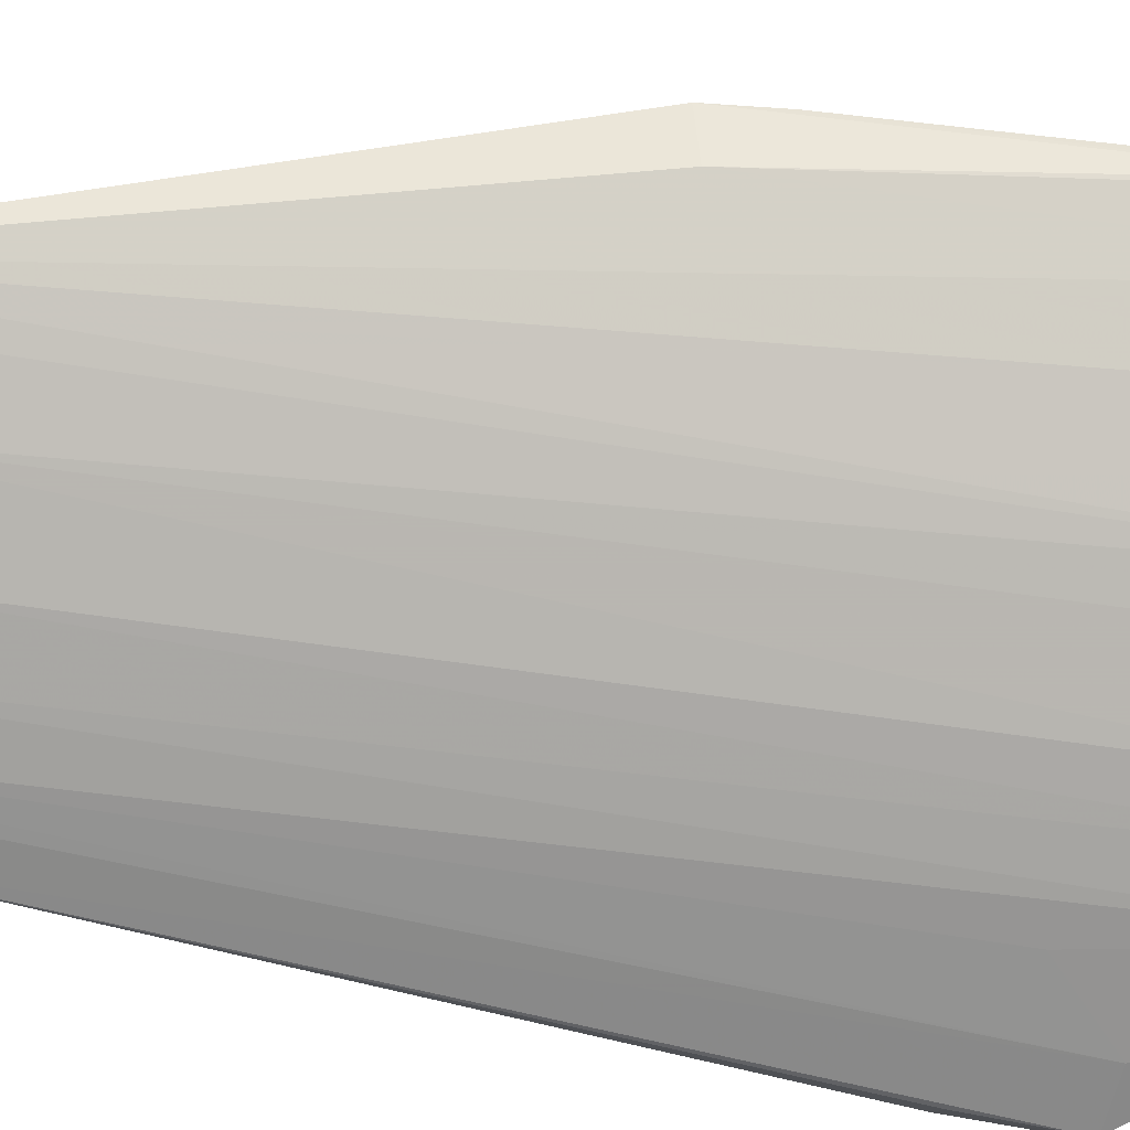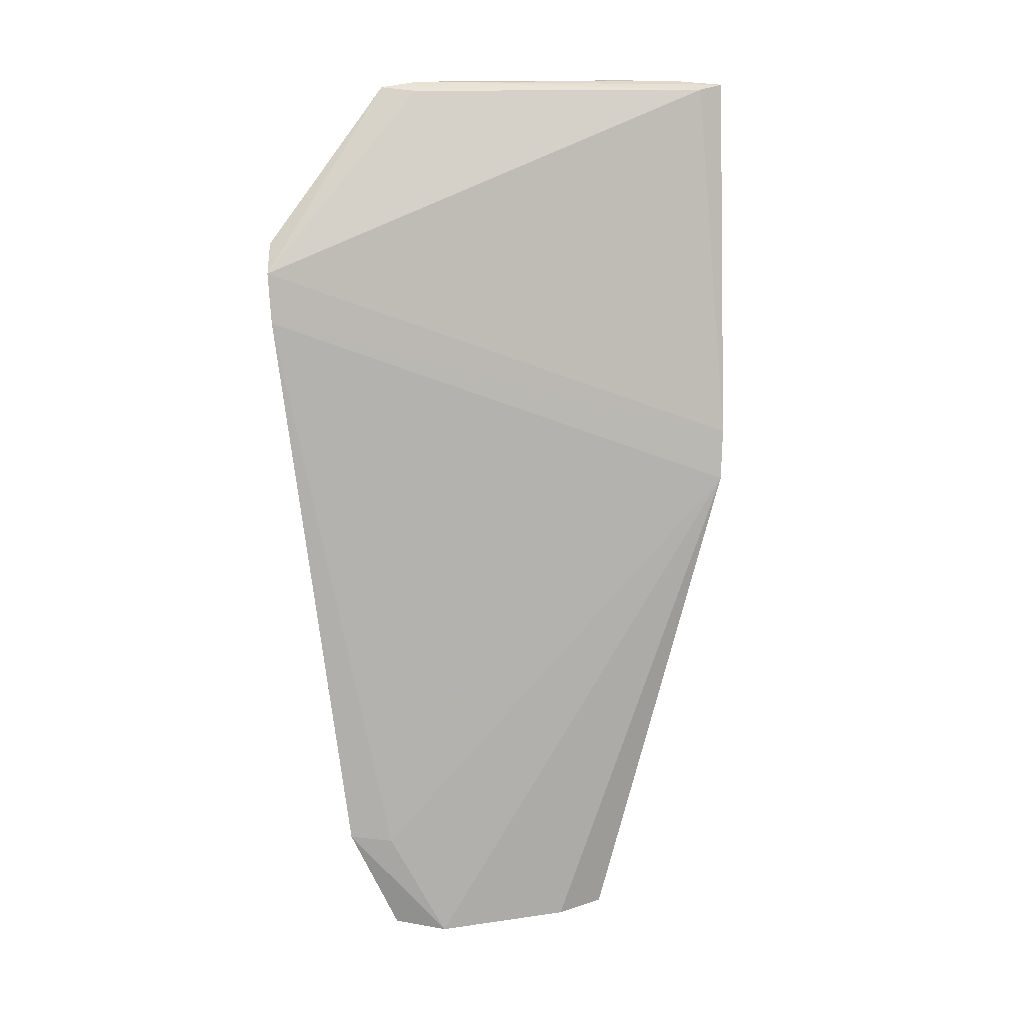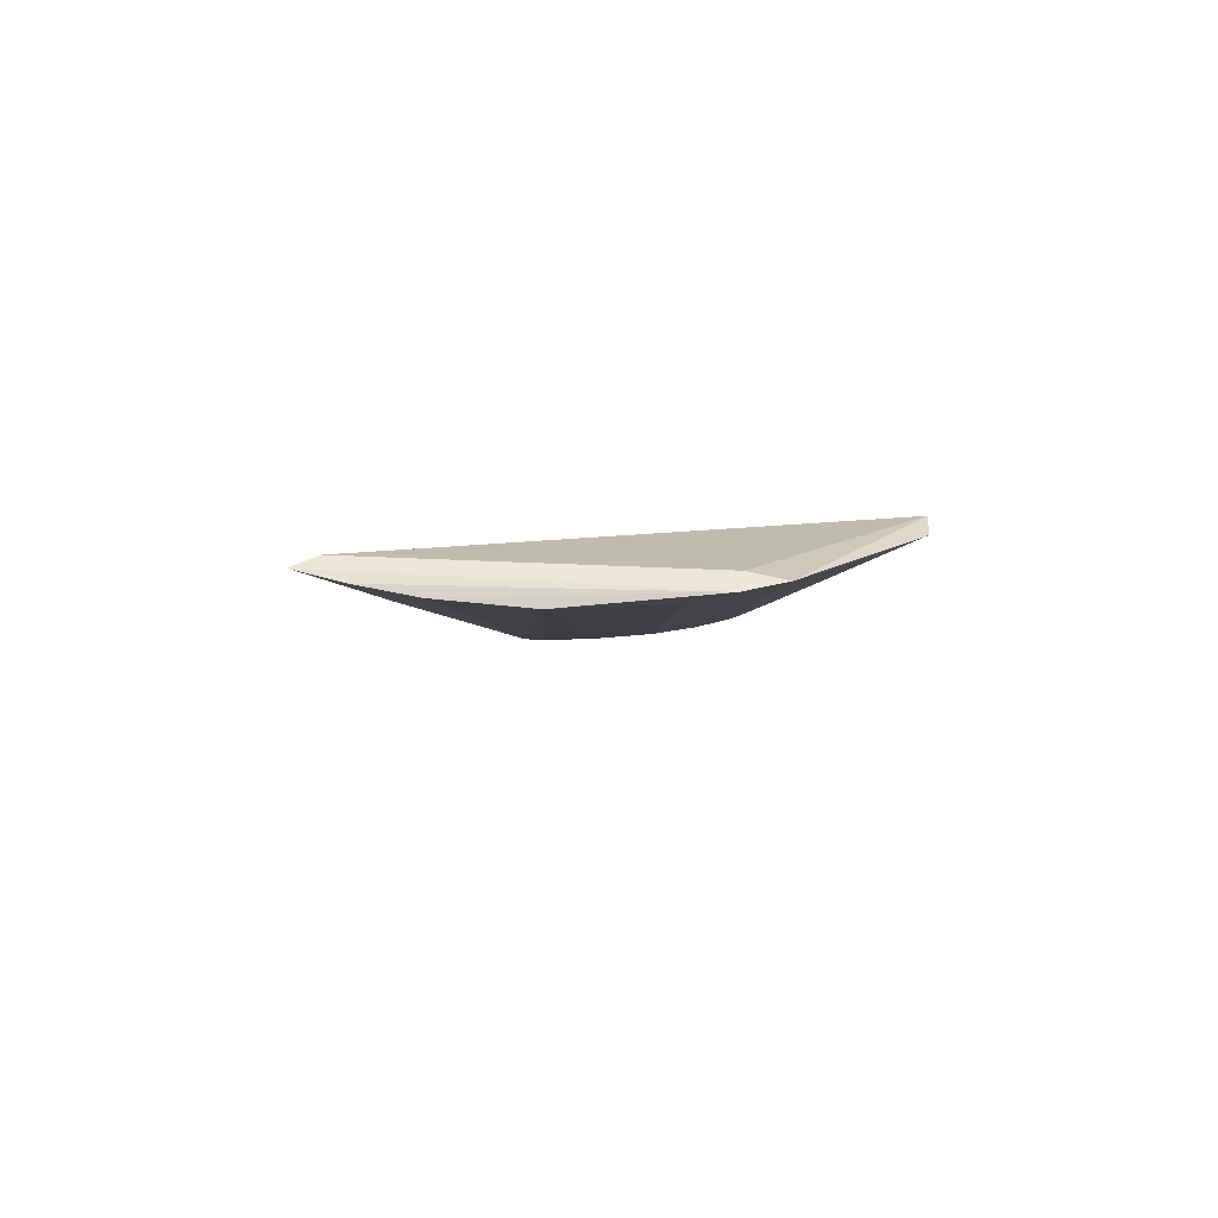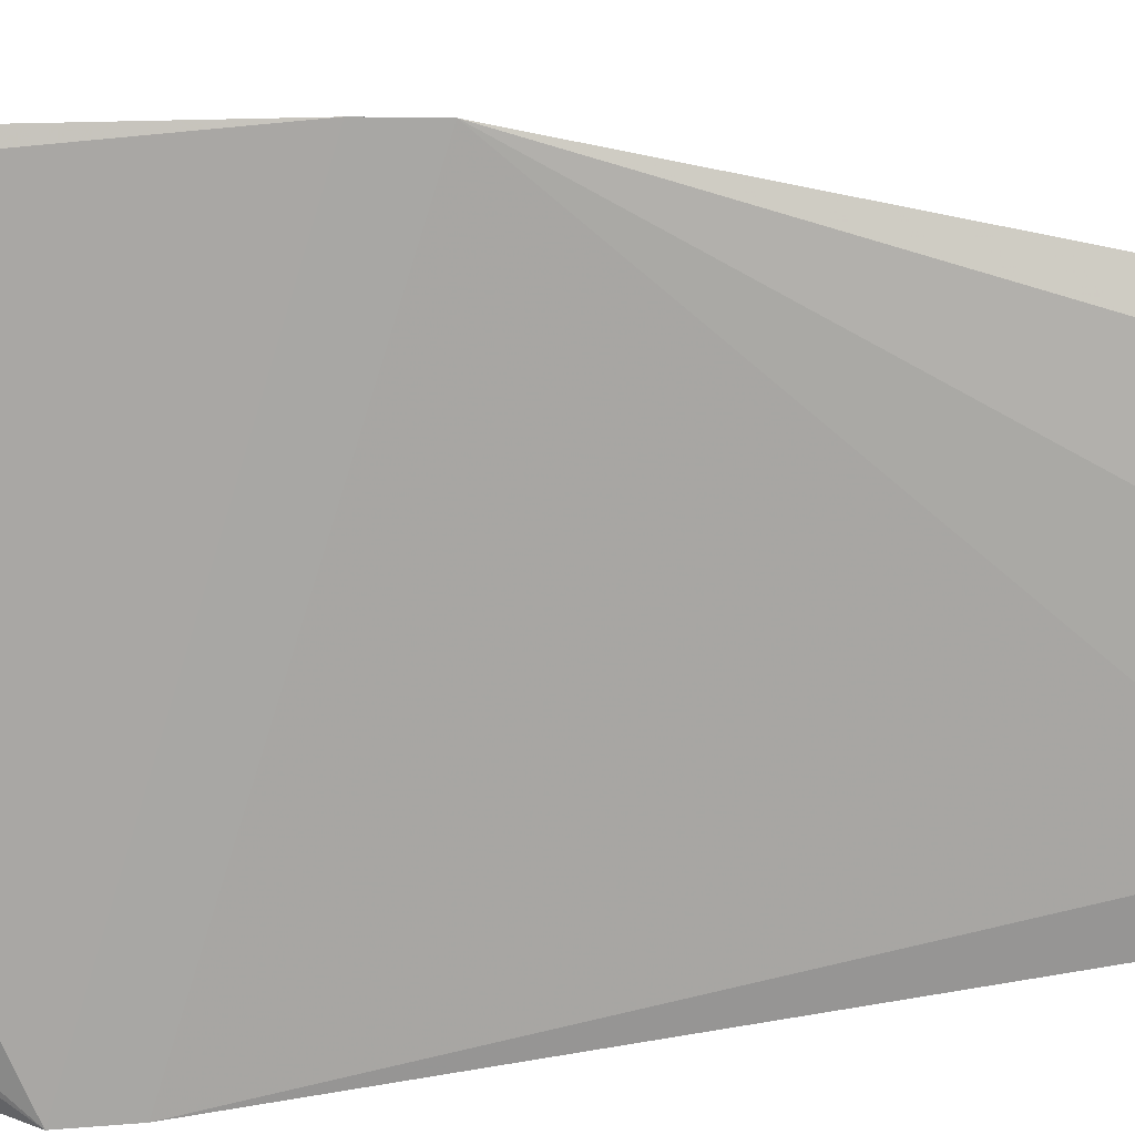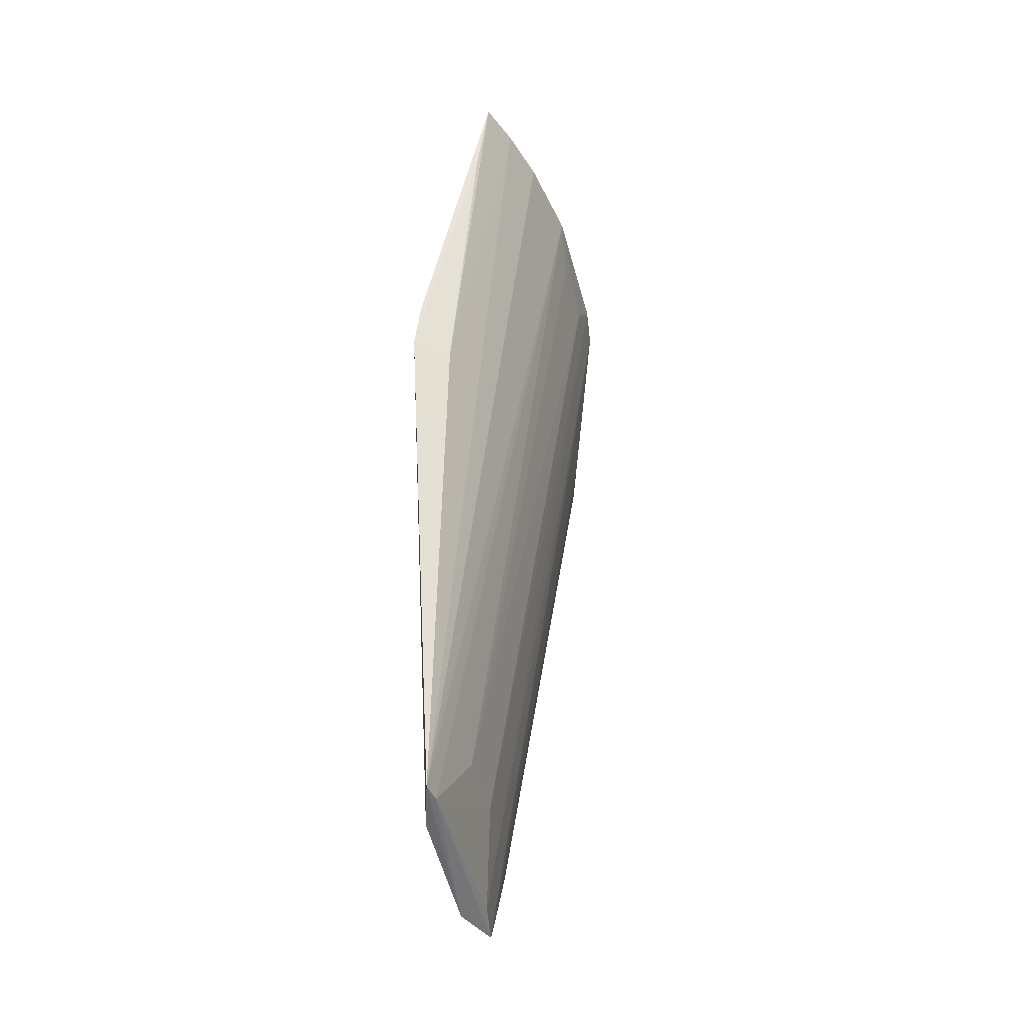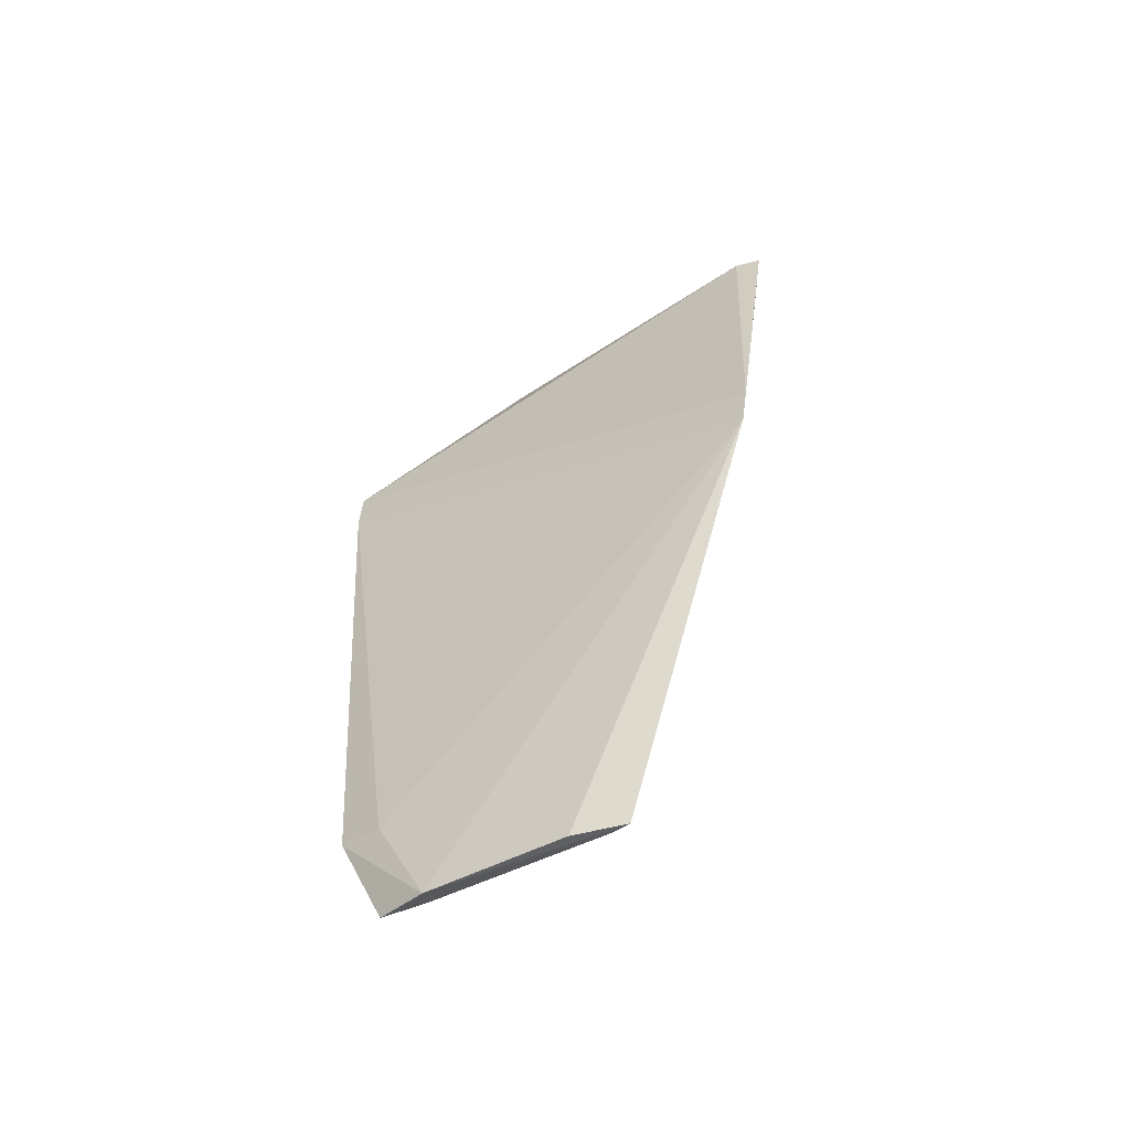
<metadata>
{"format":"obj","ext":"obj","renderer":"f3d","projection":"perspective","resolution":1024,"background":"white","views":[{"elev":-35.0,"azim":-100.6,"up":"+Y"},{"elev":15.5,"azim":123.3,"up":"+Z"},{"elev":79.7,"azim":-50.3,"up":"+Z"},{"elev":57.7,"azim":84.9,"up":"+Y"},{"elev":-48.2,"azim":-120.7,"up":"+Z"},{"elev":-51.8,"azim":163.6,"up":"+Z"}]}
</metadata>
<code>
v -0.03447 -0.01482 0.05648
v -0.01383 -0.03276 0.04631
v -0.03085 -0.01222 0.03354
v -0.02539 -0.01711 0.006522
v -0.0238 -0.02926 0.0567
v -0.01758 -0.02353 0.006046
v -0.03098 -0.01451 0.03372
v -0.03316 -0.01548 0.05623
v -0.02926 -0.02376 0.05669
v -0.01572 -0.02611 0.01206
v -0.02293 -0.01844 0.006321
v -0.01806 -0.02481 0.006705
v -0.03368 -0.0145 0.05091
v -0.03342 -0.0171 0.05666
v -0.03125 -0.01235 0.03633
v -0.0229 -0.02883 0.05622
v -0.01364 -0.0324 0.04351
v -0.02471 -0.01804 0.006576
v -0.02072 -0.02342 0.01101
v -0.01621 -0.02615 0.006479
v -0.03193 -0.01984 0.0567
v -0.02203 -0.0306 0.05642
v -0.02503 -0.02769 0.05386
v -0.02329 -0.0208 0.01104
v -0.01435 -0.02809 0.01236
v -0.02761 -0.025 0.05387
v -0.01489 -0.0334 0.04786
v -0.01465 -0.03282 0.04368
v -0.0171 -0.03228 0.04805
v -0.01949 -0.03039 0.04529
v -0.01573 -0.02668 0.008044
f 7 3 4
f 8 1 5
f 10 6 3
f 11 6 4
f 11 4 3
f 11 3 6
f 13 7 1
f 13 3 7
f 14 7 4
f 14 1 7
f 14 5 1
f 15 8 2
f 15 1 8
f 15 13 1
f 15 3 13
f 16 2 8
f 17 10 3
f 17 15 2
f 17 3 15
f 18 4 6
f 18 9 4
f 19 12 5
f 19 18 12
f 20 18 6
f 20 12 18
f 21 14 4
f 21 4 9
f 21 9 5
f 21 5 14
f 22 2 16
f 22 5 12
f 22 12 20
f 22 16 8
f 22 8 5
f 23 19 5
f 23 5 9
f 24 9 18
f 24 18 19
f 24 19 23
f 25 20 6
f 25 6 10
f 25 10 17
f 26 24 23
f 26 23 9
f 26 9 24
f 27 17 2
f 27 2 22
f 28 27 25
f 28 25 17
f 28 17 27
f 29 27 22
f 29 25 27
f 30 29 22
f 30 22 20
f 30 20 29
f 31 29 20
f 31 20 25
f 31 25 29

</code>
